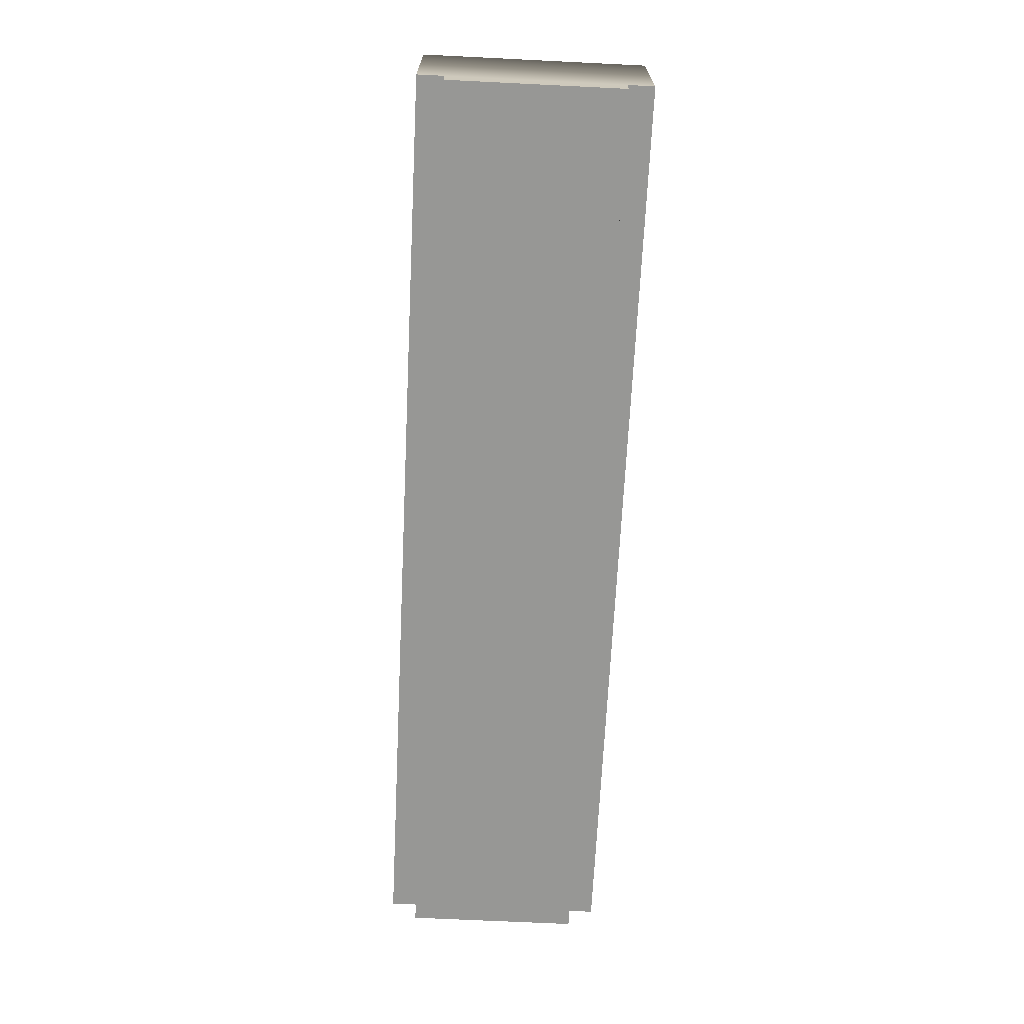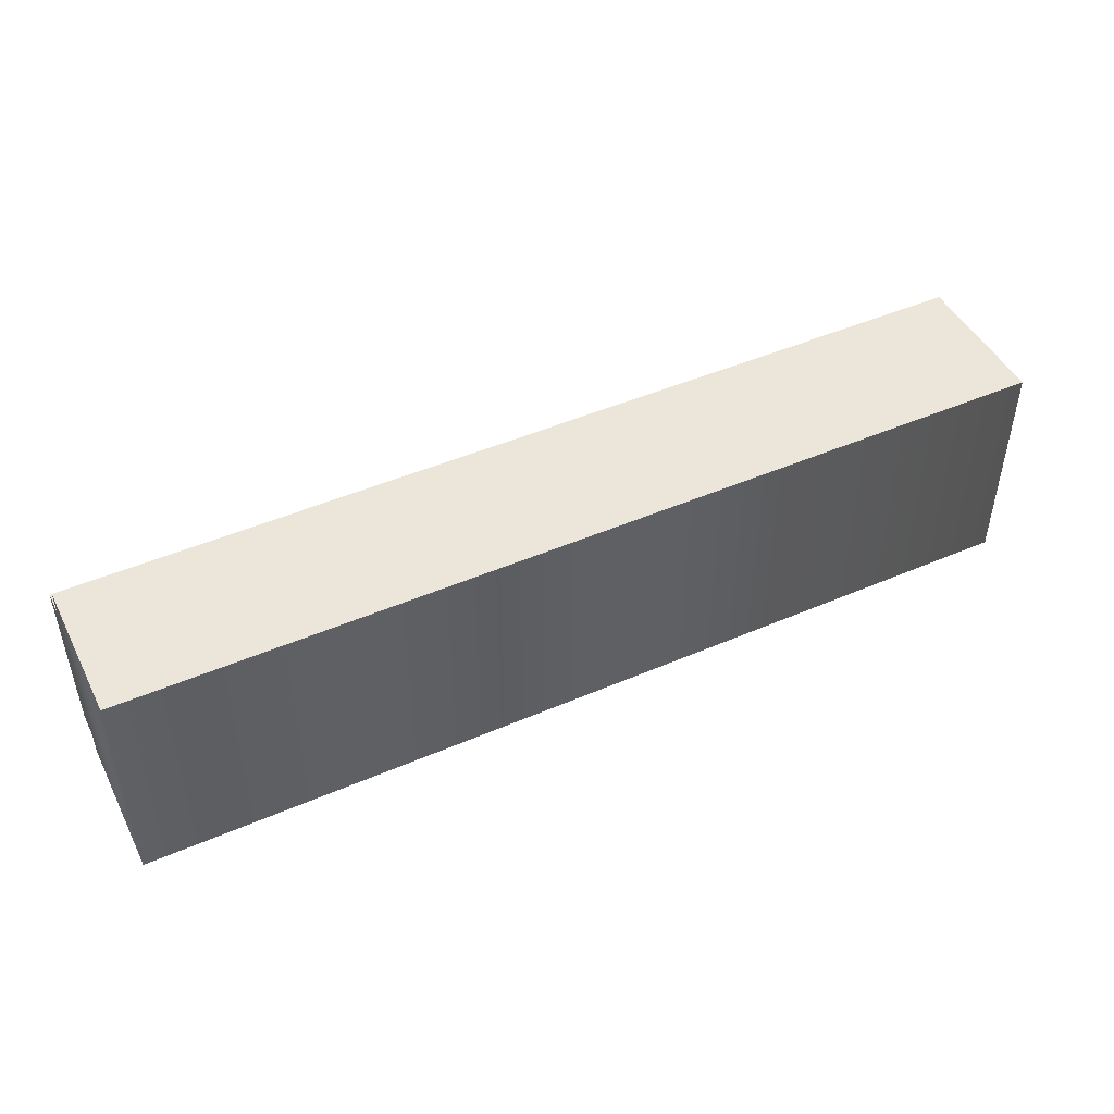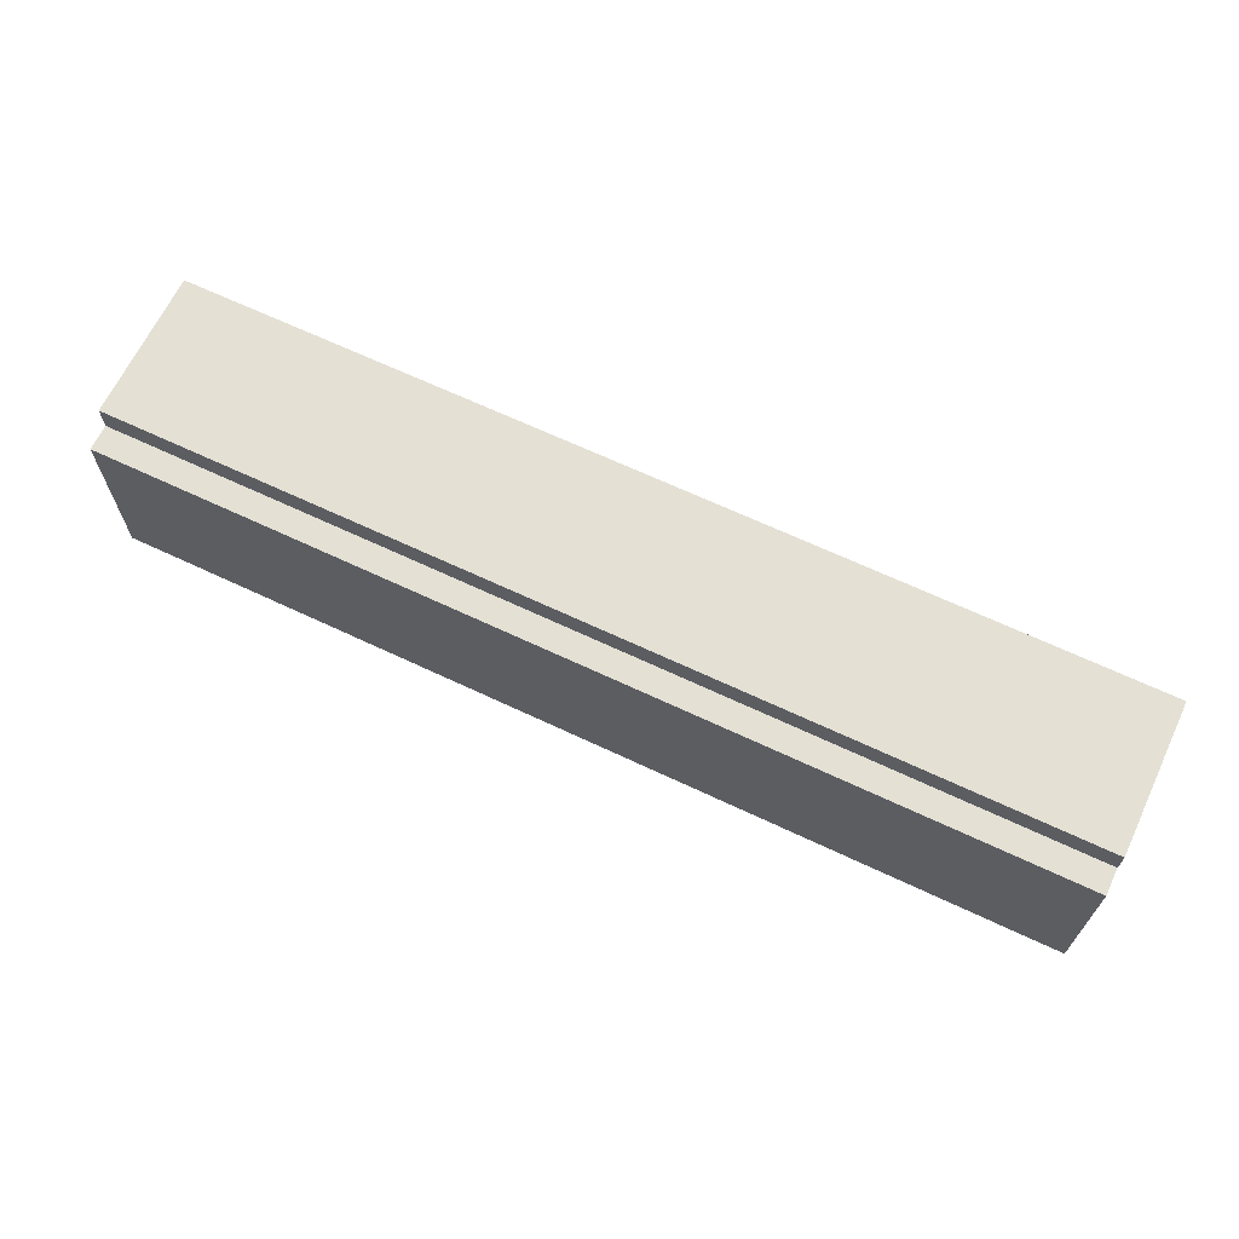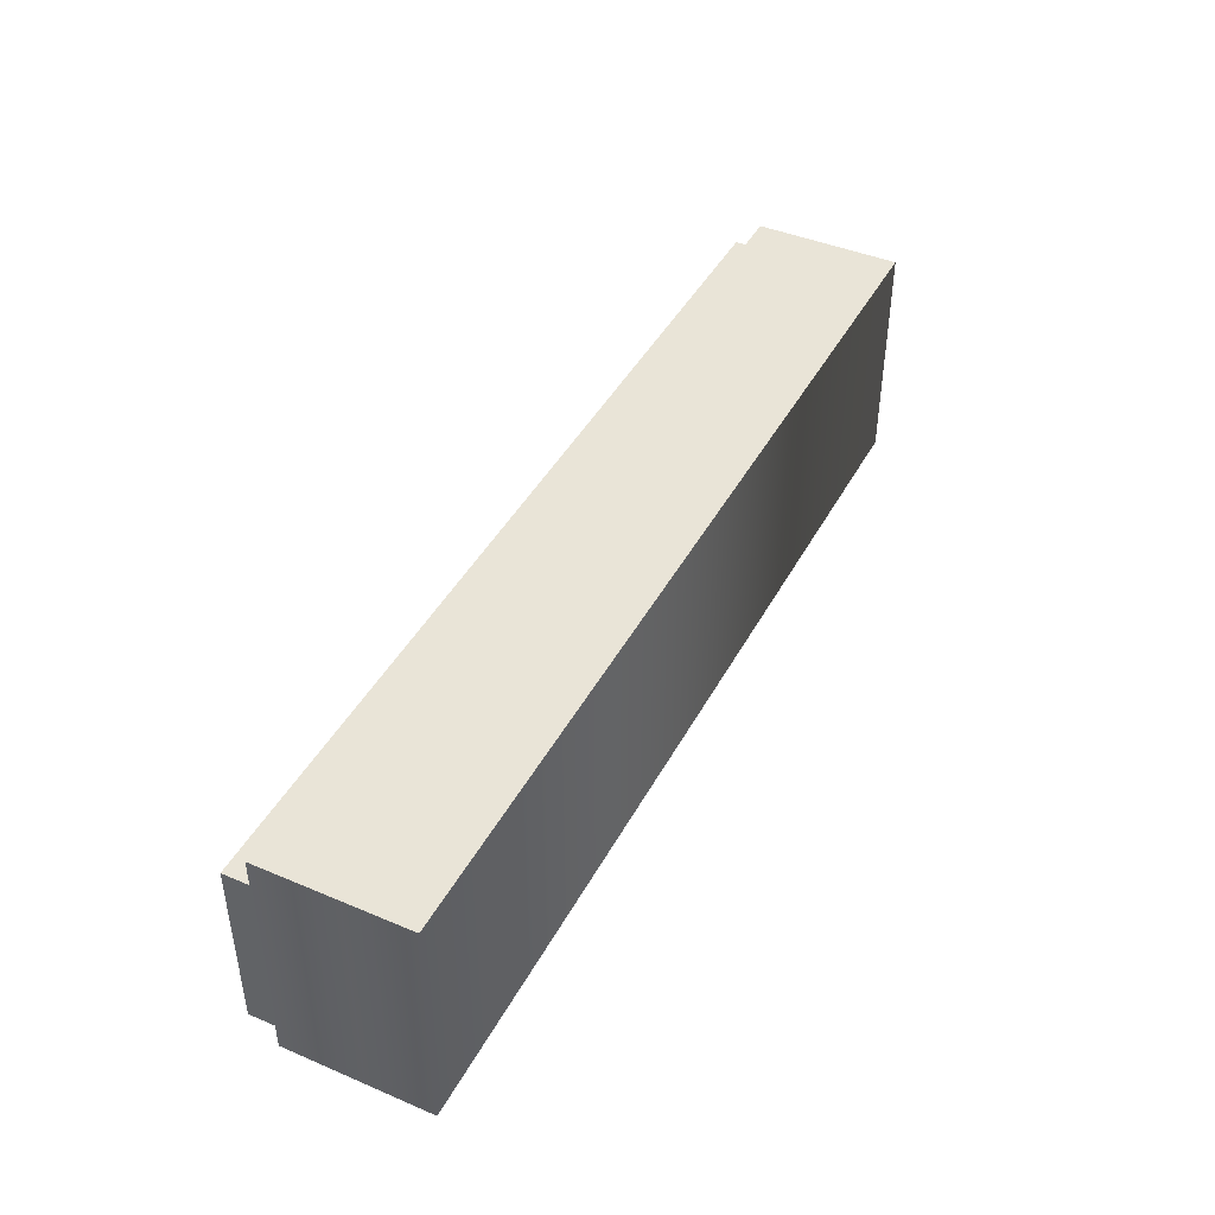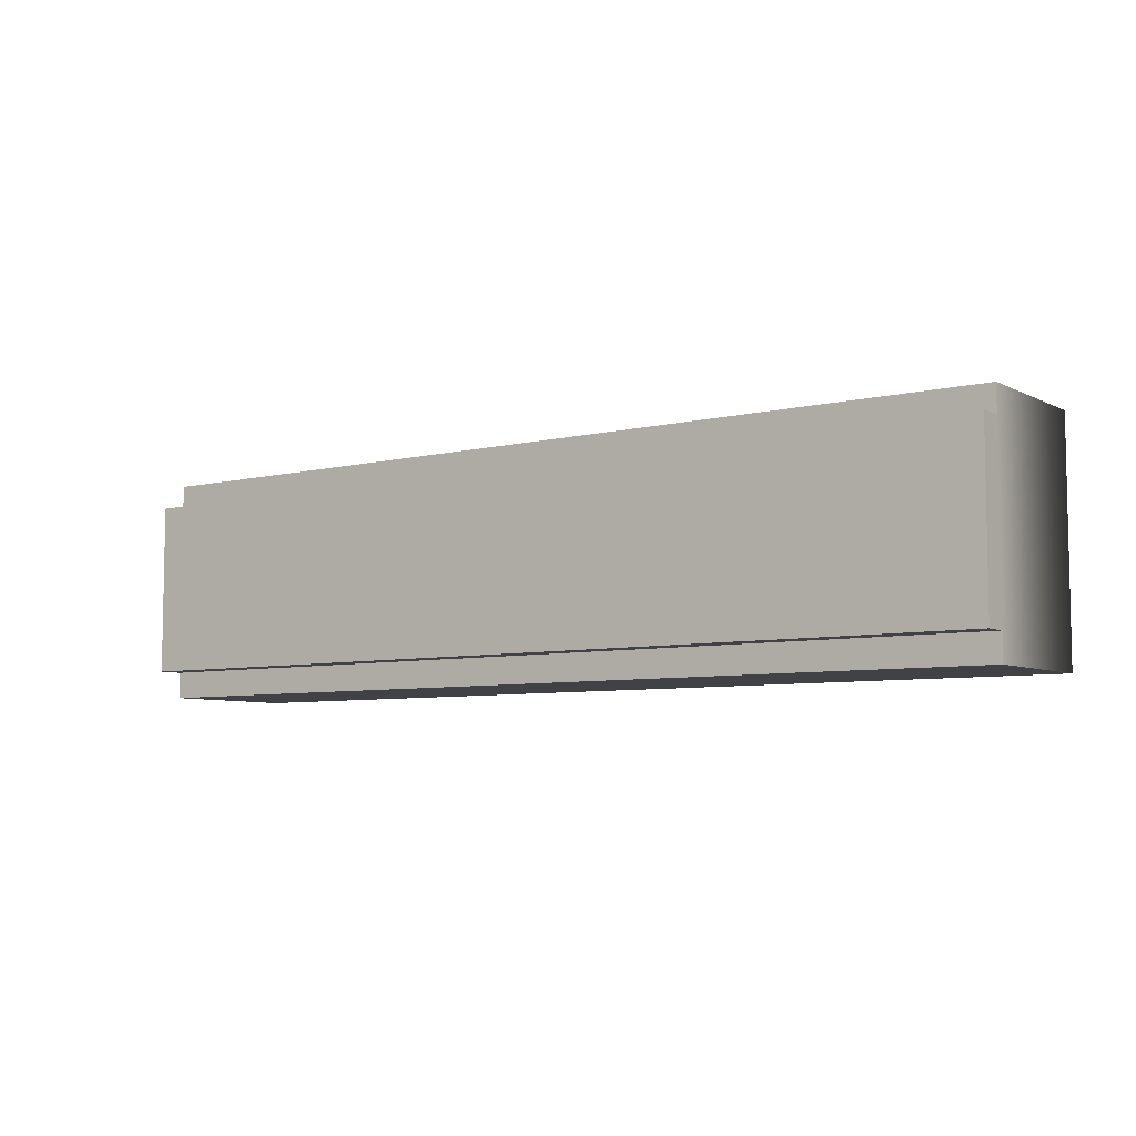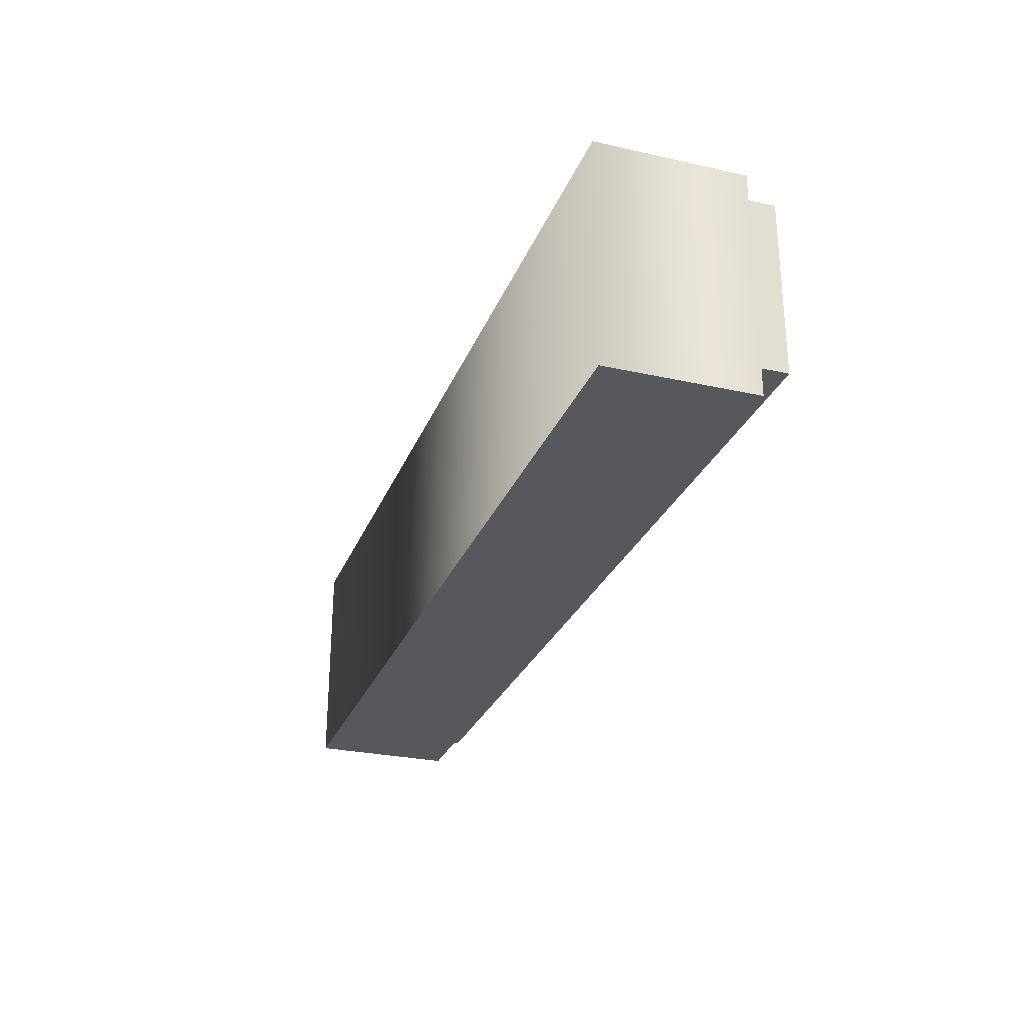
<metadata>
{"format":"obj","ext":"obj","renderer":"f3d","projection":"perspective","resolution":1024,"background":"white","views":[{"elev":-68.1,"azim":-92.8,"up":"+Z"},{"elev":46.9,"azim":-26.1,"up":"+Y"},{"elev":66.1,"azim":-154.6,"up":"+Y"},{"elev":43.2,"azim":-63.4,"up":"+Y"},{"elev":-6.6,"azim":-144.4,"up":"+Y"},{"elev":-27.7,"azim":71.2,"up":"+Y"}]}
</metadata>
<code>
o kitchenBar.002_ID9.000
v -1.884 -0.3513 0.00093
v -1.884 0.3513 0.00093
v 1.884 -0.3513 0.00093
v 1.884 0.3513 0.00093
v 1.884 0.3513 0.1043
v -1.884 0.3513 0.1043
v 1.884 -0.3513 0.1043
v 1.884 -0.4594 0.6931
v 1.884 0.4594 0.6931
v 1.884 0.4594 0.1043
v 1.884 -0.4594 0.1043
v -1.884 0.4594 0.6931
v -1.884 0.4594 0.1043
v -1.884 -0.4594 0.6931
v -1.884 -0.3513 0.1043
v -1.884 -0.4594 0.1043
f 1 2 3
f 4 3 2
f 4 2 5
f 6 5 2
f 4 5 3
f 3 5 7
f 7 5 8
f 8 5 9
f 10 9 5
f 11 7 8
f 15 14 12
f 15 12 6
f 6 12 13
f 6 2 15
f 16 14 15
f 15 2 1
f 6 13 5
f 10 5 13
f 1 3 15
f 7 15 3
f 16 15 11
f 7 11 15
f 13 12 10
f 11 8 16
f 14 16 8
f 12 9 10
f 14 8 9
f 14 9 12

</code>
